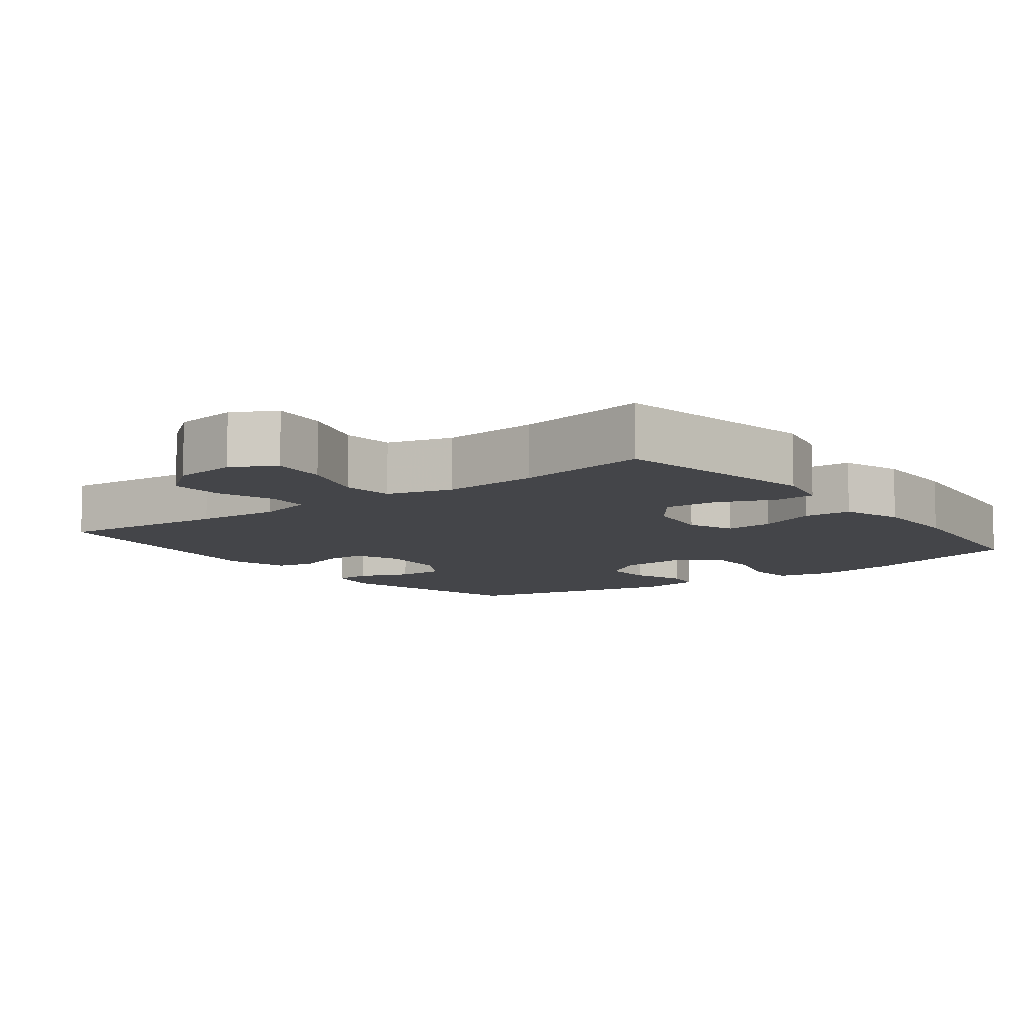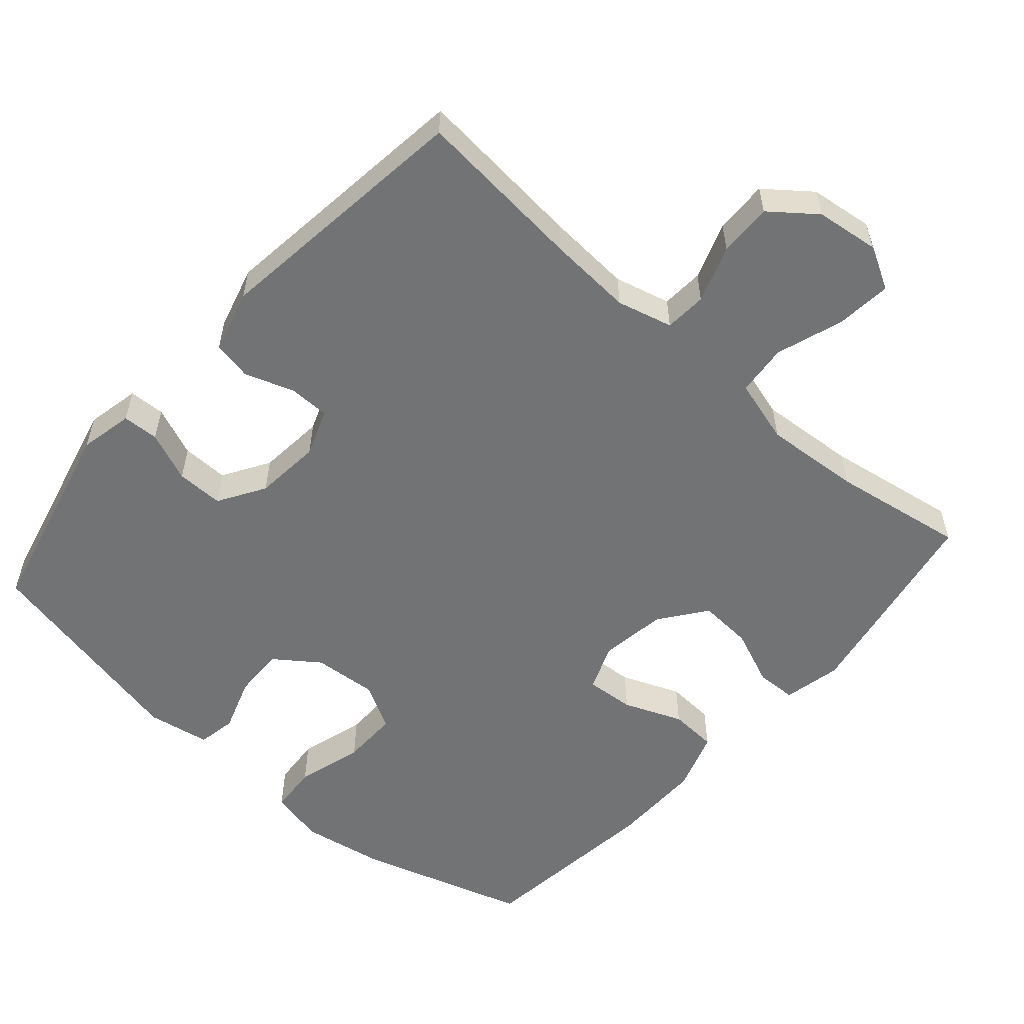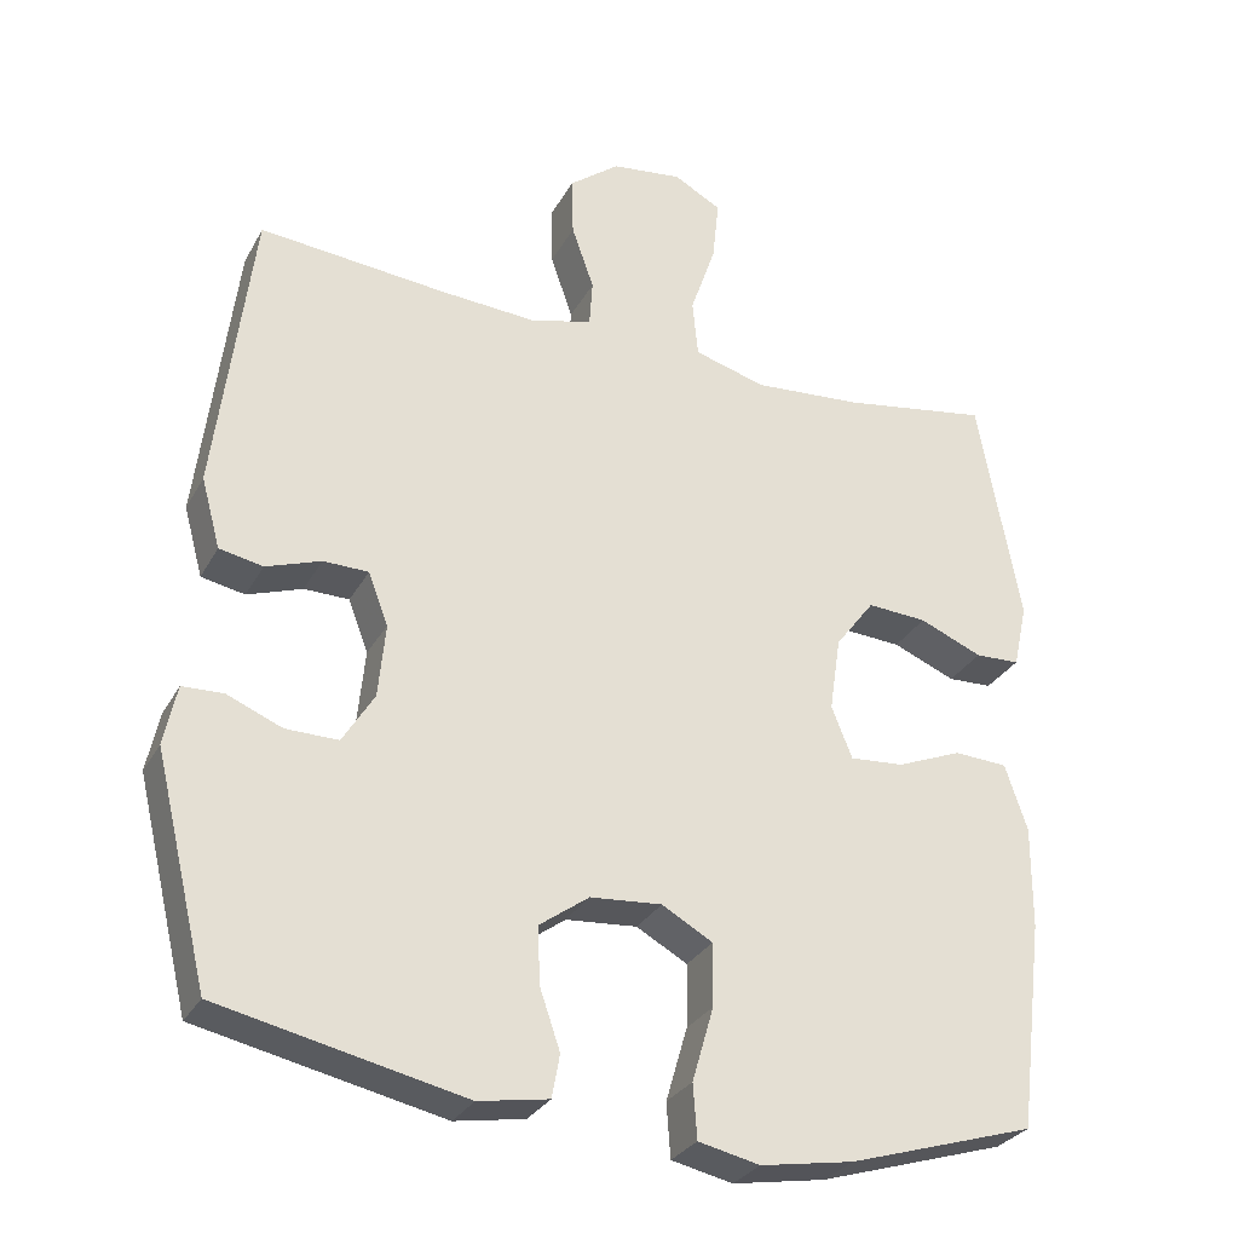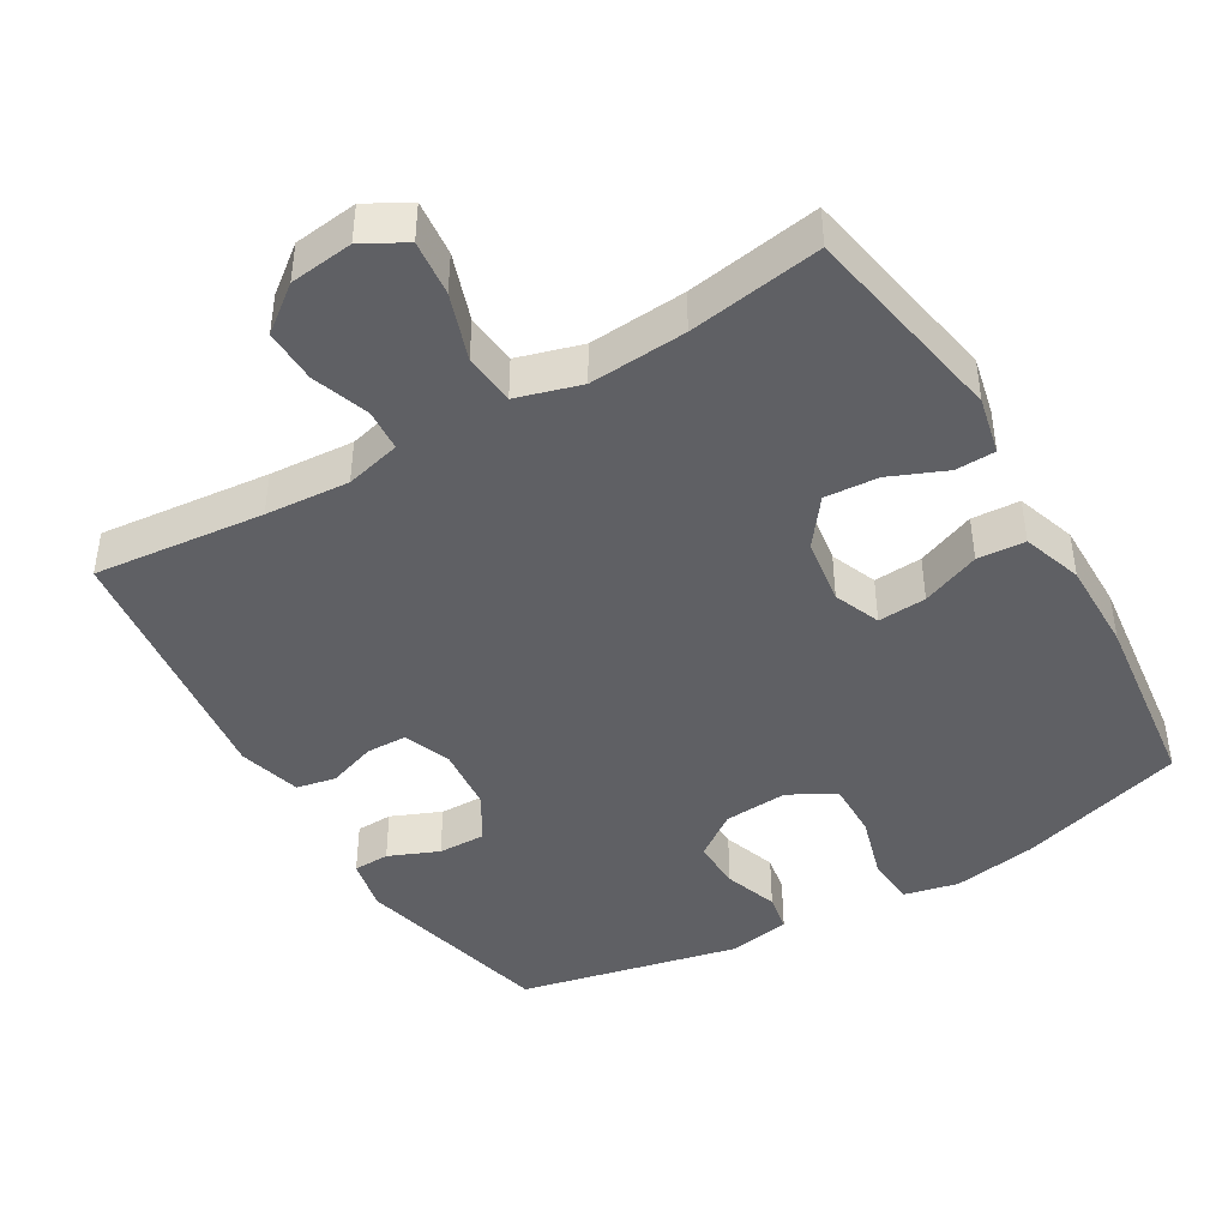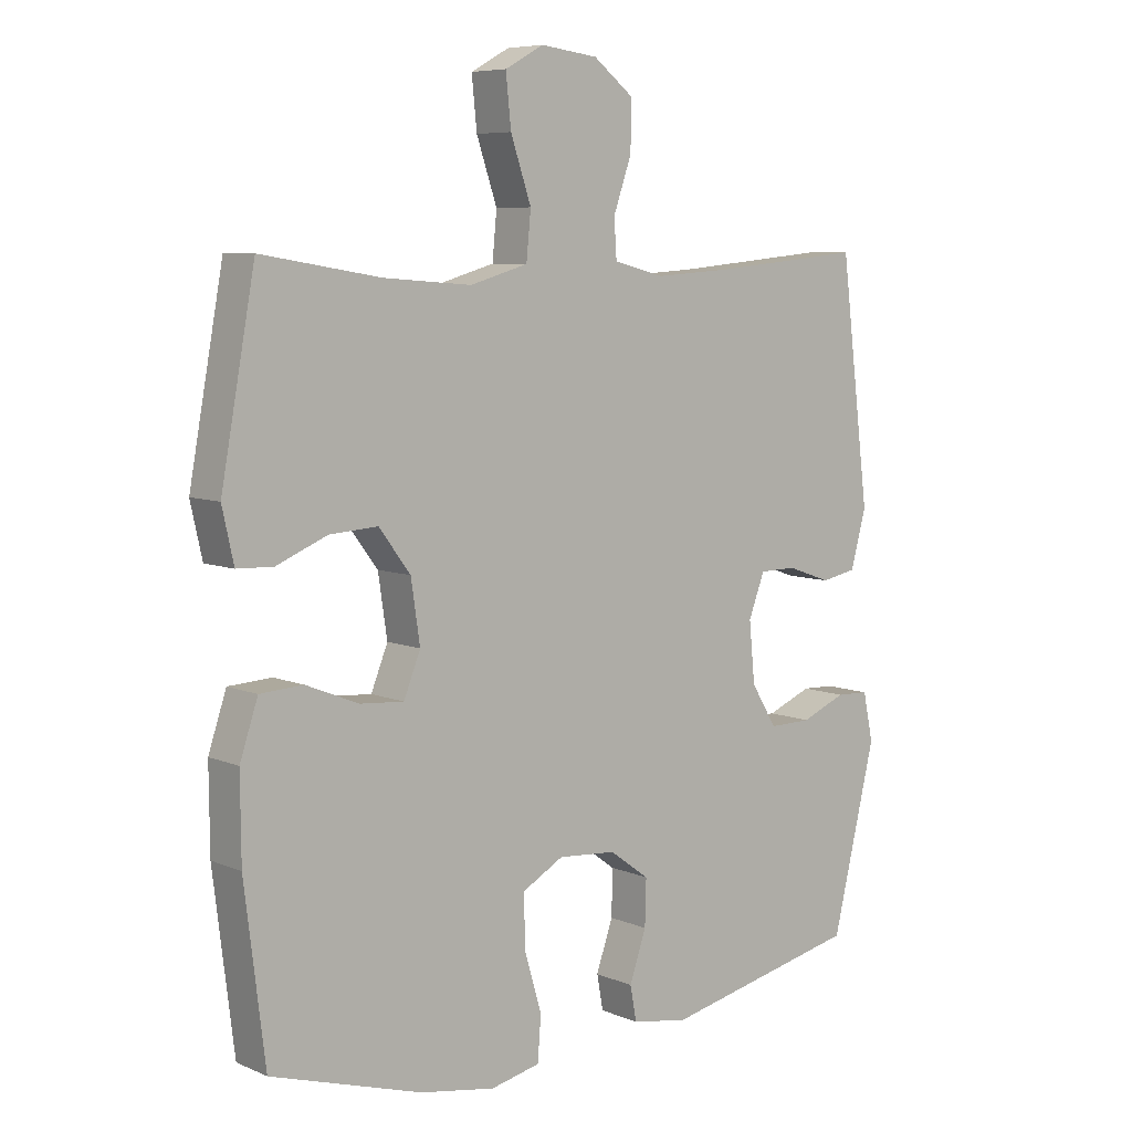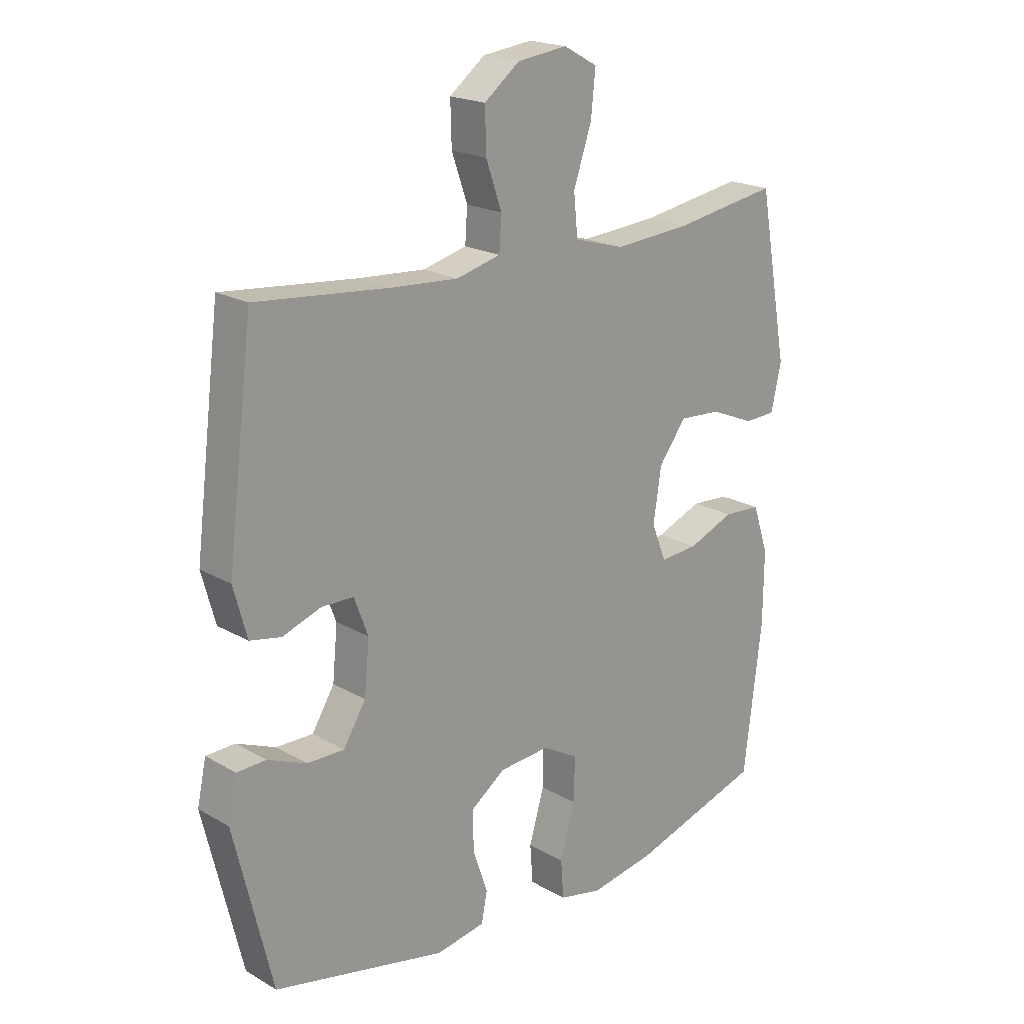
<metadata>
{"format":"obj","ext":"obj","renderer":"f3d","projection":"perspective","resolution":1024,"background":"white","views":[{"elev":-9.0,"azim":37.4,"up":"+Y"},{"elev":-55.9,"azim":-41.2,"up":"+Y"},{"elev":-29.5,"azim":-24.0,"up":"+Z"},{"elev":-43.5,"azim":30.4,"up":"+Y"},{"elev":7.1,"azim":139.9,"up":"+Z"},{"elev":20.0,"azim":-43.5,"up":"+Z"}]}
</metadata>
<code>
v 0.5 0.07 -0.5
v 0.265 0.07 -0.572
v 0.148 0.07 -0.592
v 0.071 0.07 -0.575
v 0.066 0.07 -0.507
v 0.093 0.07 -0.414
v 0.094 0.07 -0.335
v 0.03 0.07 -0.299
v -0.06 0.07 -0.306
v -0.122 0.07 -0.351
v -0.12 0.07 -0.422
v -0.094 0.07 -0.498
v -0.104 0.07 -0.552
v -0.192 0.07 -0.567
v -0.5 0.07 -0.5
v -0.568 0.07 -0.217
v -0.552 0.07 -0.142
v -0.501 0.07 -0.14
v -0.431 0.07 -0.169
v -0.365 0.07 -0.17
v -0.325 0.07 -0.105
v -0.316 0.07 -0.012
v -0.341 0.07 0.054
v -0.398 0.07 0.055
v -0.467 0.07 0.031
v -0.522 0.07 0.042
v -0.546 0.07 0.13
v -0.5 0.07 0.5
v -0.261 0.07 0.477
v -0.143 0.07 0.469
v -0.065 0.07 0.489
v -0.061 0.07 0.548
v -0.089 0.07 0.628
v -0.091 0.07 0.703
v -0.028 0.07 0.752
v 0.061 0.07 0.763
v 0.121 0.07 0.73
v 0.113 0.07 0.652
v 0.081 0.07 0.558
v 0.088 0.07 0.486
v 0.178 0.07 0.46
v 0.314 0.07 0.47
v 0.5 0.07 0.5
v 0.553 0.07 0.21
v 0.535 0.07 0.129
v 0.479 0.07 0.127
v 0.4 0.07 0.16
v 0.325 0.07 0.165
v 0.276 0.07 0.1
v 0.262 0.07 0.006
v 0.288 0.07 -0.059
v 0.356 0.07 -0.054
v 0.438 0.07 -0.021
v 0.505 0.07 -0.025
v 0.533 0.07 -0.109
v 0.532 0.07 -0.238
v 0.5 0 -0.5
v 0.265 0 -0.572
v 0.148 0 -0.592
v 0.071 0 -0.575
v 0.066 0 -0.507
v 0.093 0 -0.414
v 0.094 0 -0.335
v 0.03 0 -0.299
v -0.06 0 -0.306
v -0.122 0 -0.351
v -0.12 0 -0.422
v -0.094 0 -0.498
v -0.104 0 -0.552
v -0.192 0 -0.567
v -0.5 0 -0.5
v -0.568 0 -0.217
v -0.552 0 -0.142
v -0.501 0 -0.14
v -0.431 0 -0.169
v -0.365 0 -0.17
v -0.325 0 -0.105
v -0.316 0 -0.012
v -0.341 0 0.054
v -0.398 0 0.055
v -0.467 0 0.031
v -0.522 0 0.042
v -0.546 0 0.13
v -0.5 0 0.5
v -0.261 0 0.477
v -0.143 0 0.469
v -0.065 0 0.489
v -0.061 0 0.548
v -0.089 0 0.628
v -0.091 0 0.703
v -0.028 0 0.752
v 0.061 0 0.763
v 0.121 0 0.73
v 0.113 0 0.652
v 0.081 0 0.558
v 0.088 0 0.486
v 0.178 0 0.46
v 0.314 0 0.47
v 0.5 0 0.5
v 0.553 0 0.21
v 0.535 0 0.129
v 0.479 0 0.127
v 0.4 0 0.16
v 0.325 0 0.165
v 0.276 0 0.1
v 0.262 0 0.006
v 0.288 0 -0.059
v 0.356 0 -0.054
v 0.438 0 -0.021
v 0.505 0 -0.025
v 0.533 0 -0.109
v 0.532 0 -0.238
f 52 53 54 55
f 51 52 55 56
f 44 45 46 47
f 42 43 44 47
f 41 42 47 48
f 40 41 48 49
f 36 37 38 39
f 36 39 40
f 35 36 40
f 32 33 34 35
f 31 32 35 40
f 30 31 40 49
f 26 27 28 29
f 24 25 26 29
f 23 24 29 30
f 22 23 30 49
f 16 17 18 19
f 16 19 20
f 15 16 20
f 14 15 20 21
f 11 12 13 14
f 10 11 14 21
f 3 4 5 6
f 3 6 7
f 2 3 7
f 51 56 1 2
f 50 51 2 7
f 49 50 7 8
f 22 49 8 9
f 9 10 21 22
f 111 110 109 108
f 112 111 108 107
f 103 102 101 100
f 103 100 99 98
f 104 103 98 97
f 105 104 97 96
f 95 94 93 92
f 96 95 92
f 96 92 91
f 91 90 89 88
f 96 91 88 87
f 105 96 87 86
f 85 84 83 82
f 85 82 81 80
f 86 85 80 79
f 105 86 79 78
f 75 74 73 72
f 76 75 72
f 76 72 71
f 77 76 71 70
f 70 69 68 67
f 77 70 67 66
f 62 61 60 59
f 63 62 59
f 63 59 58
f 58 57 112 107
f 63 58 107 106
f 64 63 106 105
f 65 64 105 78
f 78 77 66 65
f 1 57 58 2
f 2 58 59 3
f 3 59 60 4
f 4 60 61 5
f 5 61 62 6
f 6 62 63 7
f 7 63 64 8
f 8 64 65 9
f 9 65 66 10
f 10 66 67 11
f 11 67 68 12
f 12 68 69 13
f 13 69 70 14
f 14 70 71 15
f 15 71 72 16
f 16 72 73 17
f 17 73 74 18
f 18 74 75 19
f 19 75 76 20
f 20 76 77 21
f 21 77 78 22
f 22 78 79 23
f 23 79 80 24
f 24 80 81 25
f 25 81 82 26
f 26 82 83 27
f 27 83 84 28
f 28 84 85 29
f 29 85 86 30
f 30 86 87 31
f 31 87 88 32
f 32 88 89 33
f 33 89 90 34
f 34 90 91 35
f 35 91 92 36
f 36 92 93 37
f 37 93 94 38
f 38 94 95 39
f 39 95 96 40
f 40 96 97 41
f 41 97 98 42
f 42 98 99 43
f 43 99 100 44
f 44 100 101 45
f 45 101 102 46
f 46 102 103 47
f 47 103 104 48
f 48 104 105 49
f 49 105 106 50
f 50 106 107 51
f 51 107 108 52
f 52 108 109 53
f 53 109 110 54
f 54 110 111 55
f 55 111 112 56
f 56 112 57 1

</code>
